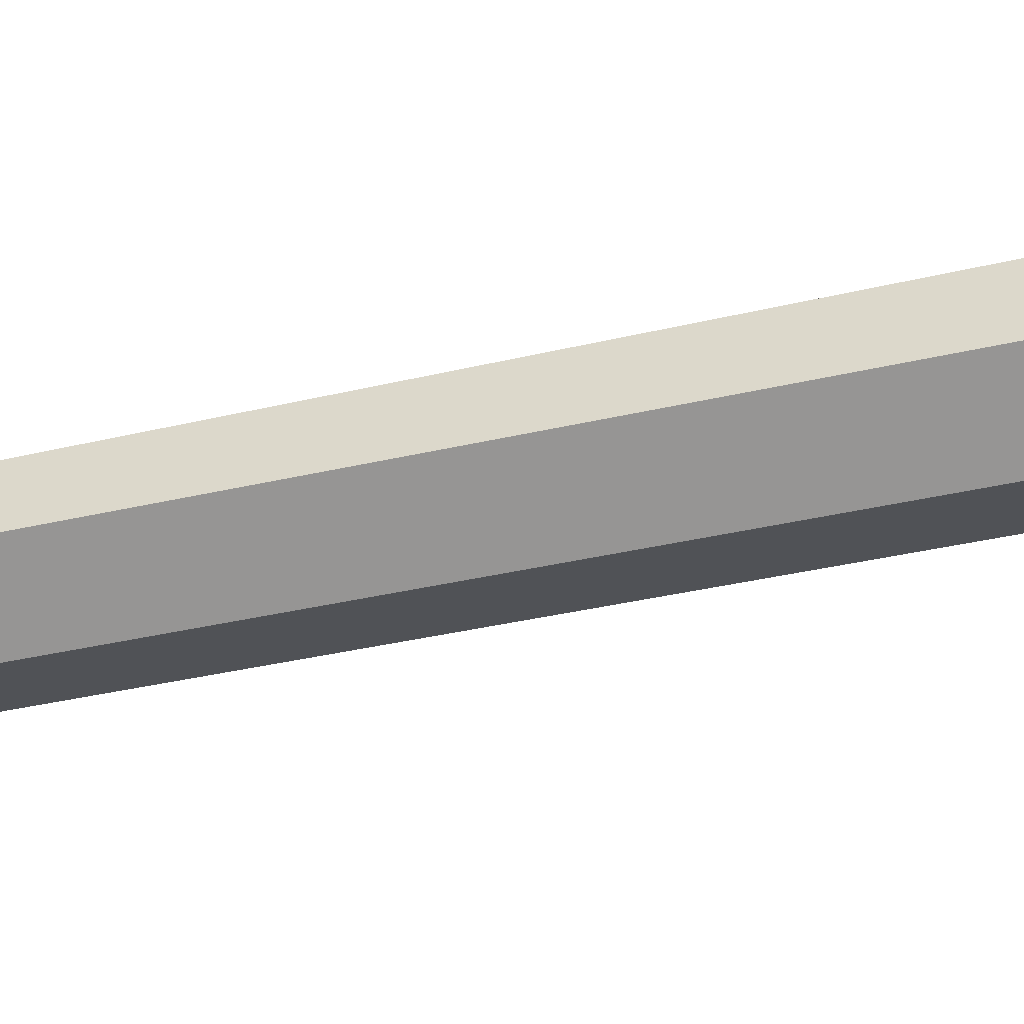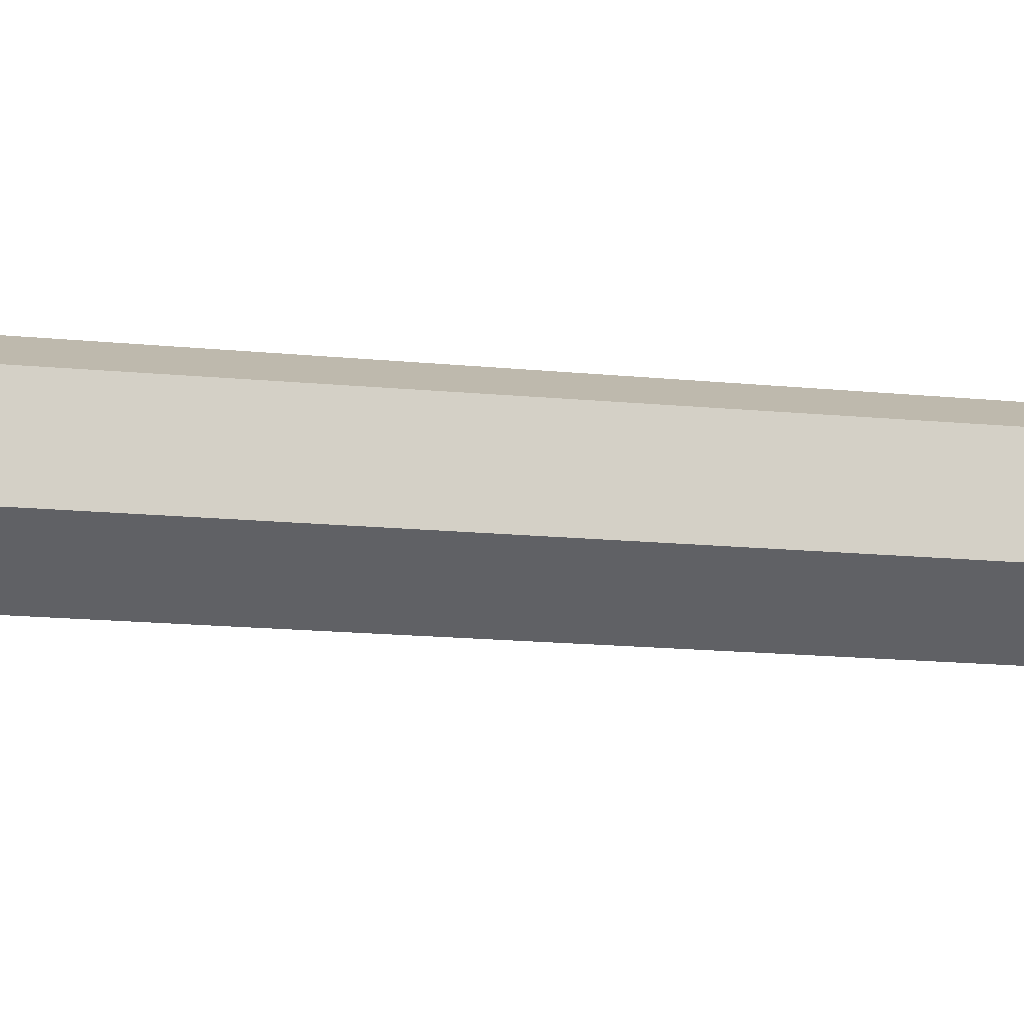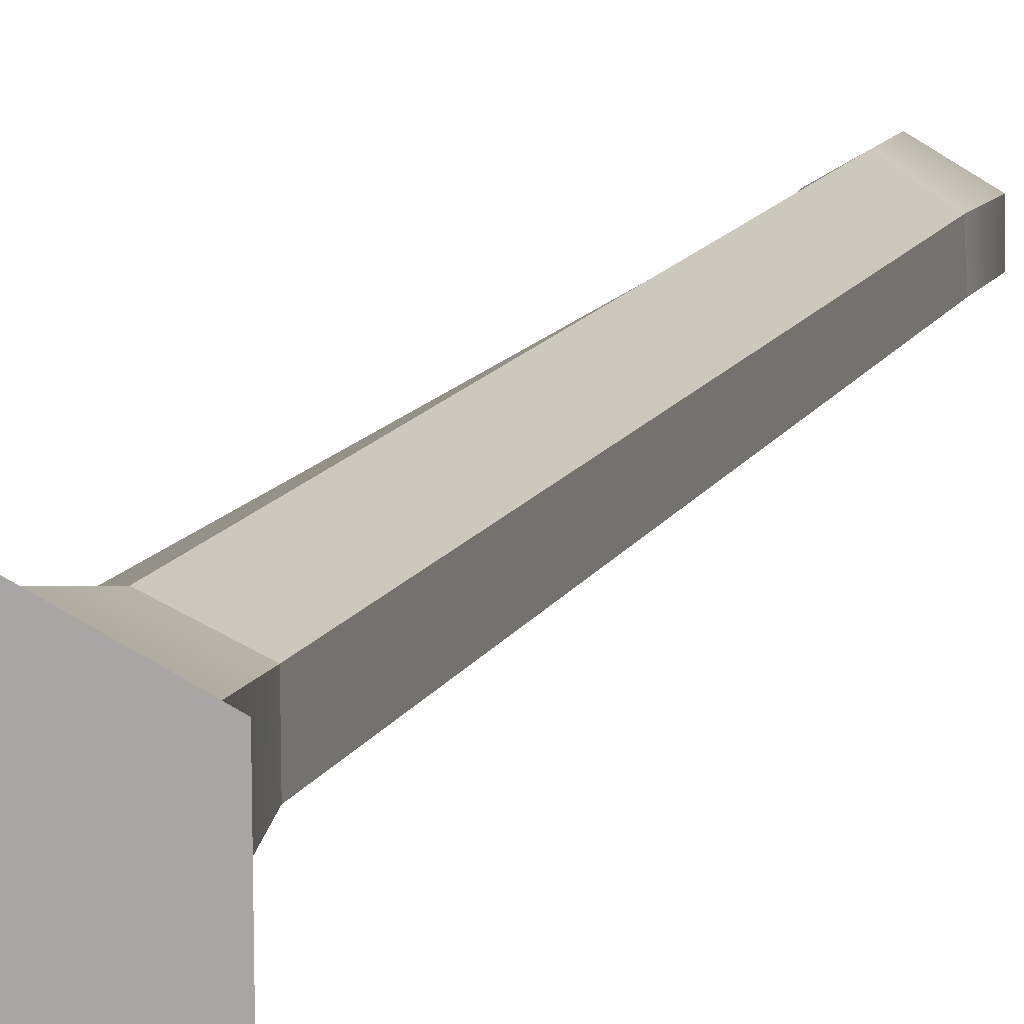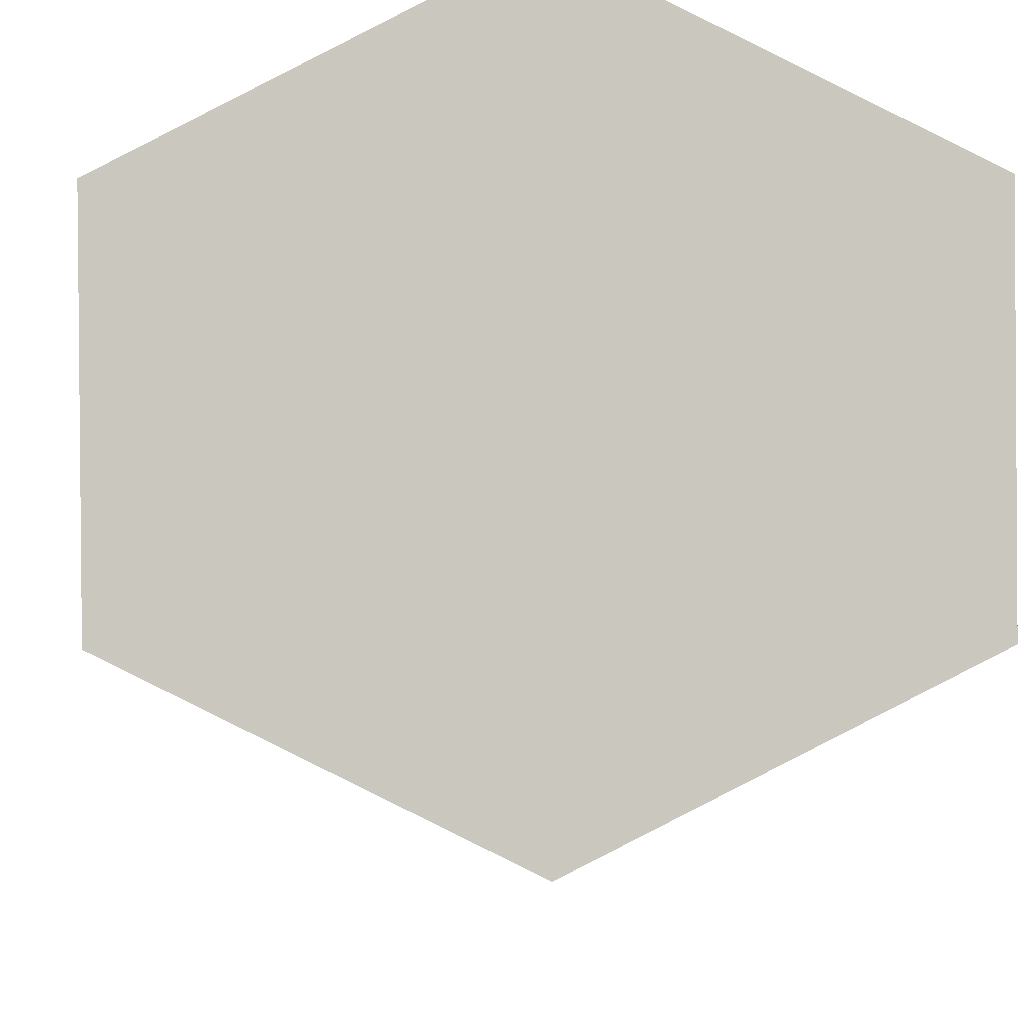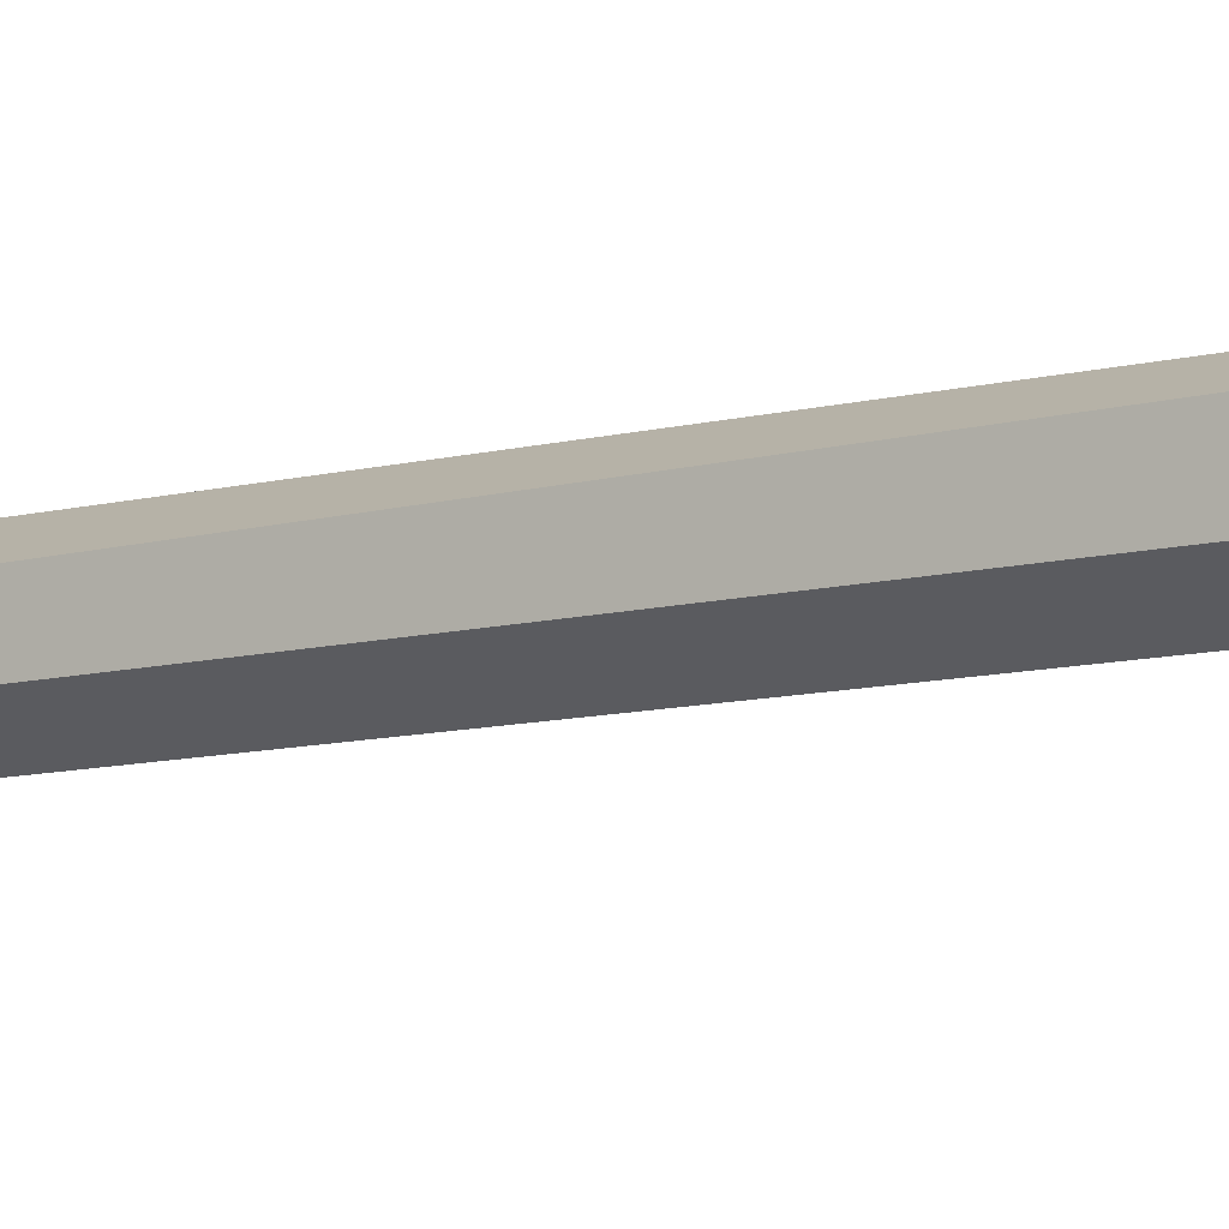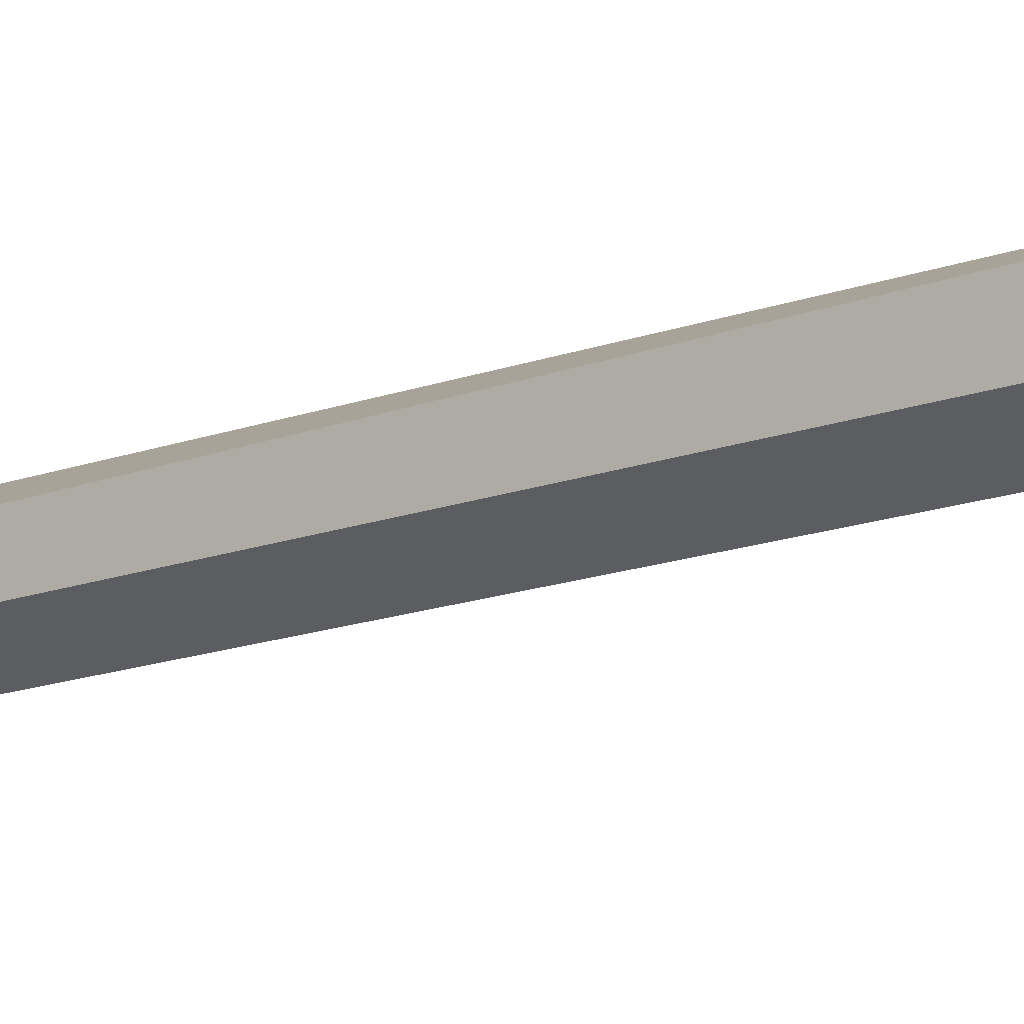
<metadata>
{"format":"obj","ext":"obj","renderer":"f3d","projection":"perspective","resolution":1024,"background":"white","views":[{"elev":-45.8,"azim":105.5,"up":"+Z"},{"elev":-73.8,"azim":-93.7,"up":"+Z"},{"elev":9.8,"azim":-163.8,"up":"+Z"},{"elev":-2.3,"azim":179.2,"up":"+Z"},{"elev":-10.9,"azim":127.5,"up":"+Z"},{"elev":-16.7,"azim":129.8,"up":"+Z"}]}
</metadata>
<code>
o flauta3_f3_Flauta_3:Flauta_2:Flauta_1:pCylinder3
v -4.797 11.59 1.173
v -4.595 11.6 1.264
v -4.616 7.516 1.362
v -4.797 7.516 1.281
v -4.622 7.518 1.511
v -4.593 11.6 1.449
v -4.794 11.6 1.543
v -4.794 7.519 1.625
v -5.331 12.72 1.08
v -5.328 12.72 1.617
v -4.792 12.73 1.883
v -4.26 12.72 1.61
v -4.266 12.72 1.074
v -4.801 12.72 0.8101
v -4.795 6.934 1.498
v -4.878 6.933 1.452
v -4.879 6.932 1.358
v -4.796 6.932 1.311
v -4.713 6.932 1.357
v -4.713 6.933 1.451
v -4.998 11.6 1.266
v -4.976 7.516 1.364
v -4.997 11.6 1.451
v -4.968 7.518 1.514
v -4.799 12.35 0.9884
v -4.439 12.35 1.166
v -4.793 12.35 1.713
v -4.435 12.35 1.528
v -4.606 7.255 1.371
v -4.797 7.254 1.283
v -4.794 7.258 1.628
v -4.605 7.256 1.517
v -5.156 12.35 1.171
v -5.154 12.35 1.533
v -4.986 7.255 1.374
v -4.985 7.256 1.519
v -4.794 12.08 1.627
v -5.066 12.08 1.491
v -4.524 12.08 1.488
v -4.527 12.07 1.214
v -4.798 12.07 1.08
v -5.067 12.07 1.217
f 1 2 3 4
f 5 6 7 8
f 2 6 5 3
f 9 10 11 12 13 14
f 15 16 17 18 19 20
f 21 1 4 22
f 7 23 24 8
f 23 21 22 24
f 25 14 13 26
f 27 28 12 11
f 26 13 12 28
f 3 29 30 4
f 8 31 32 5
f 5 32 29 3
f 29 19 18 30
f 31 15 20 32
f 32 20 19 29
f 25 33 9 14
f 10 34 27 11
f 33 34 10 9
f 22 4 30 35
f 8 24 36 31
f 24 22 35 36
f 35 30 18 17
f 31 36 16 15
f 36 35 17 16
f 37 38 23 7
f 39 37 7 6
f 40 39 6 2
f 41 40 2 1
f 42 41 1 21
f 38 42 21 23
f 40 26 28 39
f 41 25 26 40
f 41 42 33 25
f 42 38 34 33
f 27 34 38 37
f 39 28 27 37

</code>
